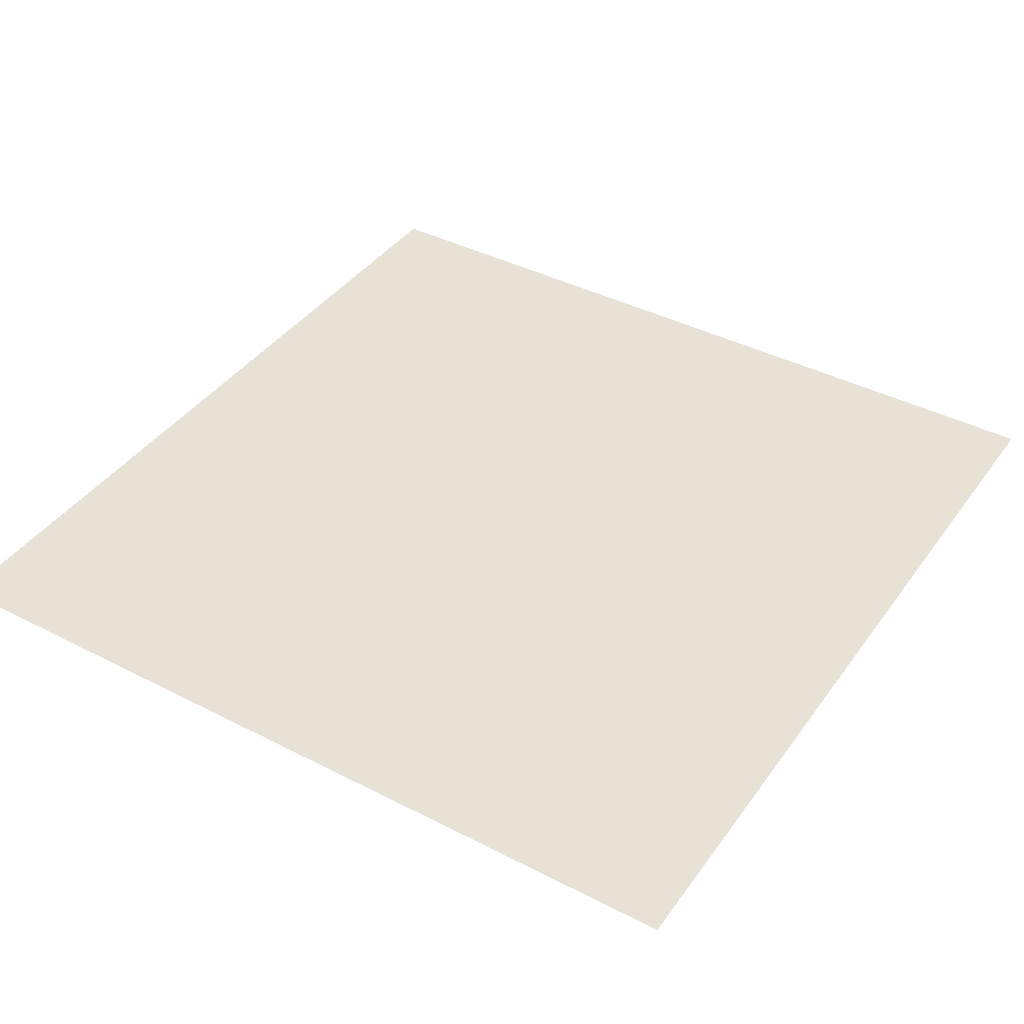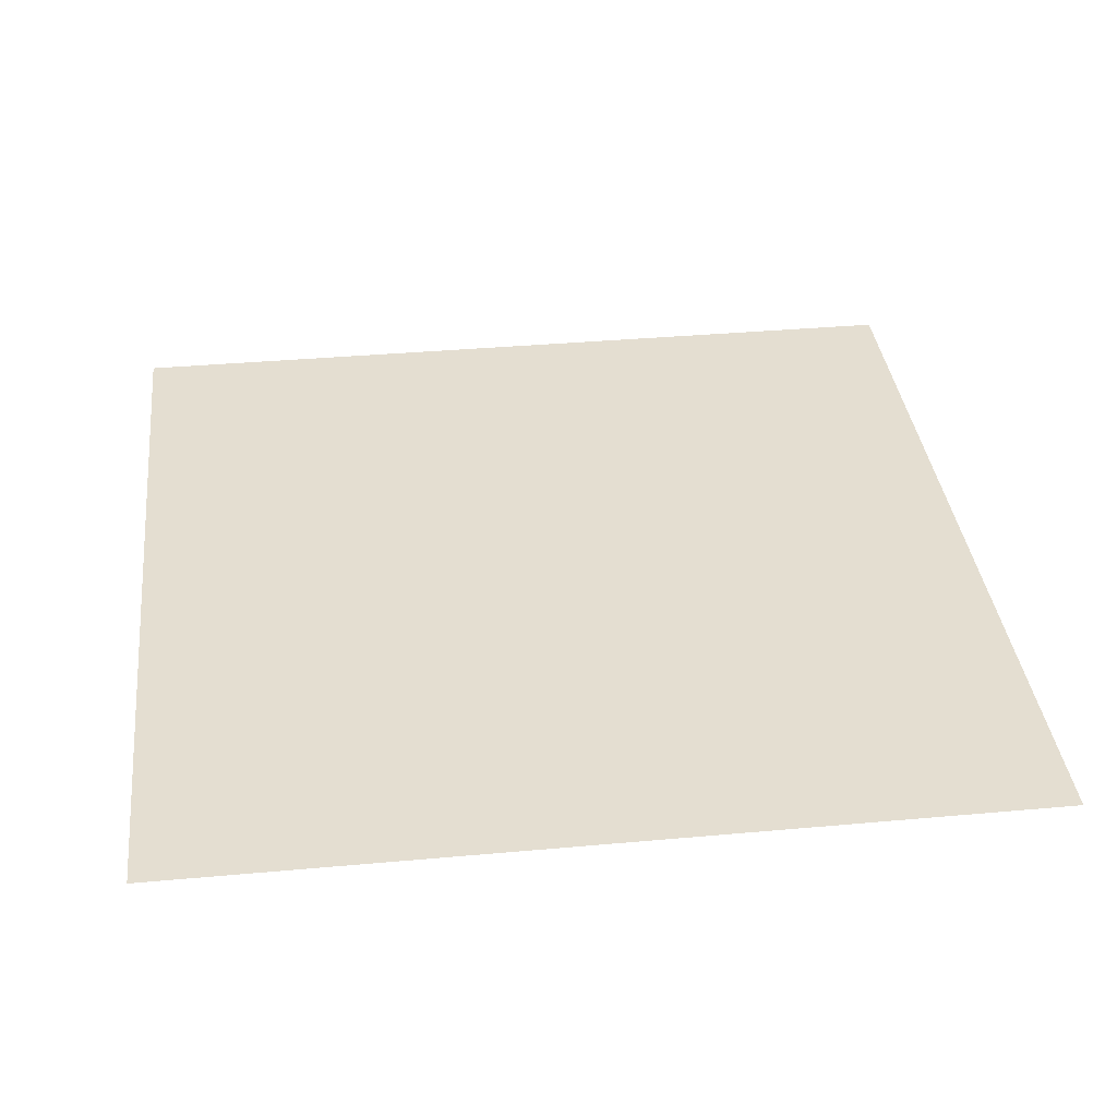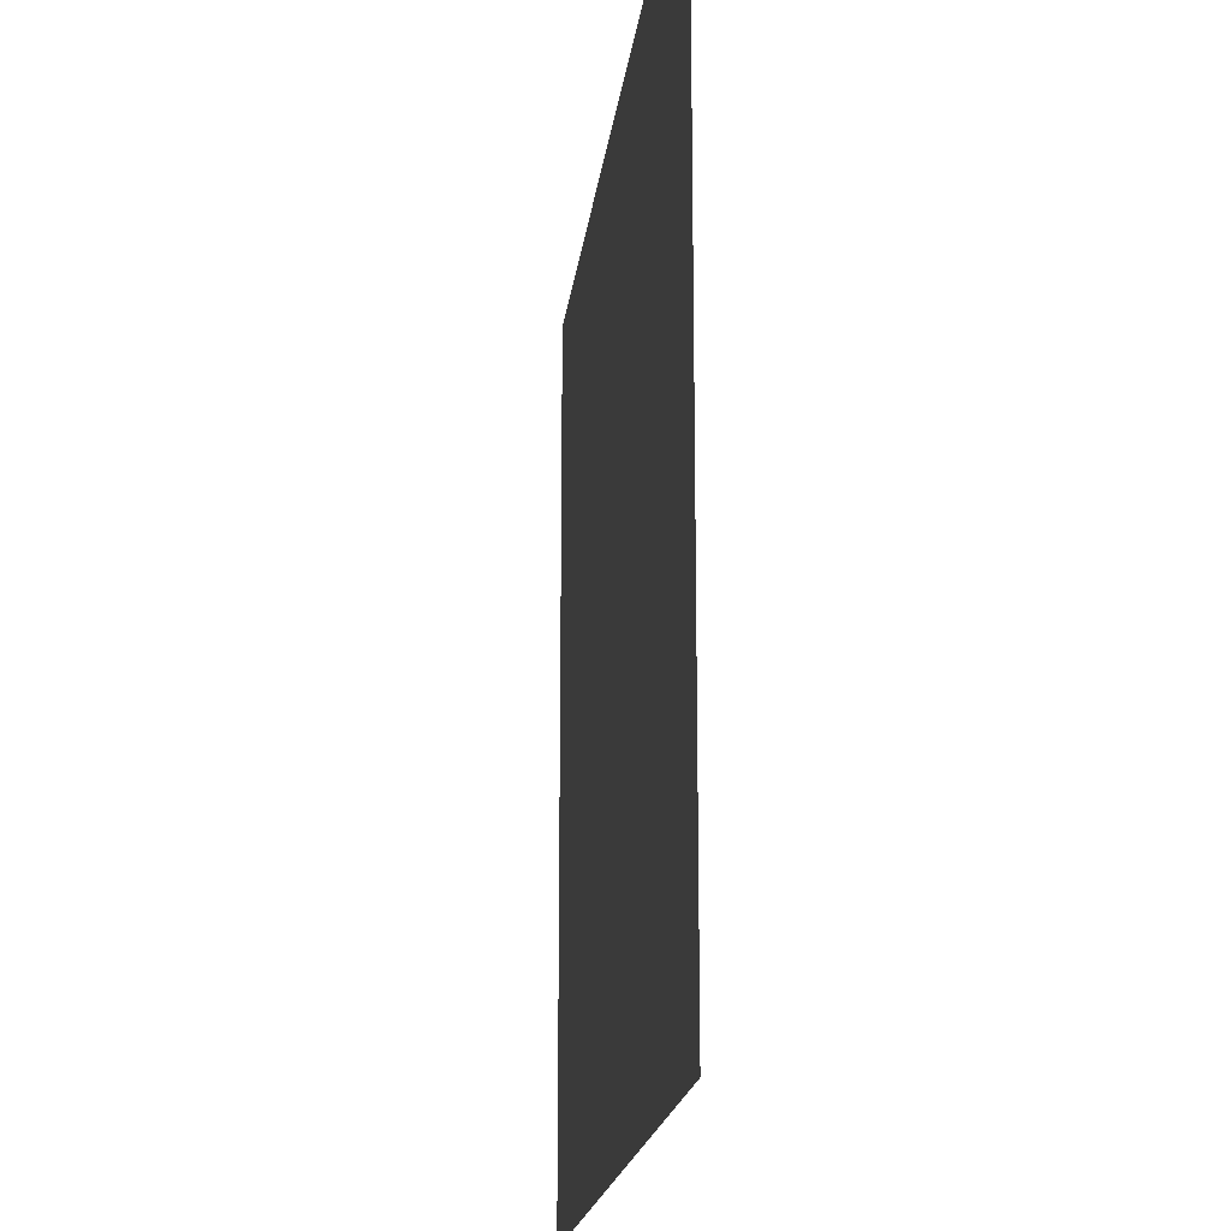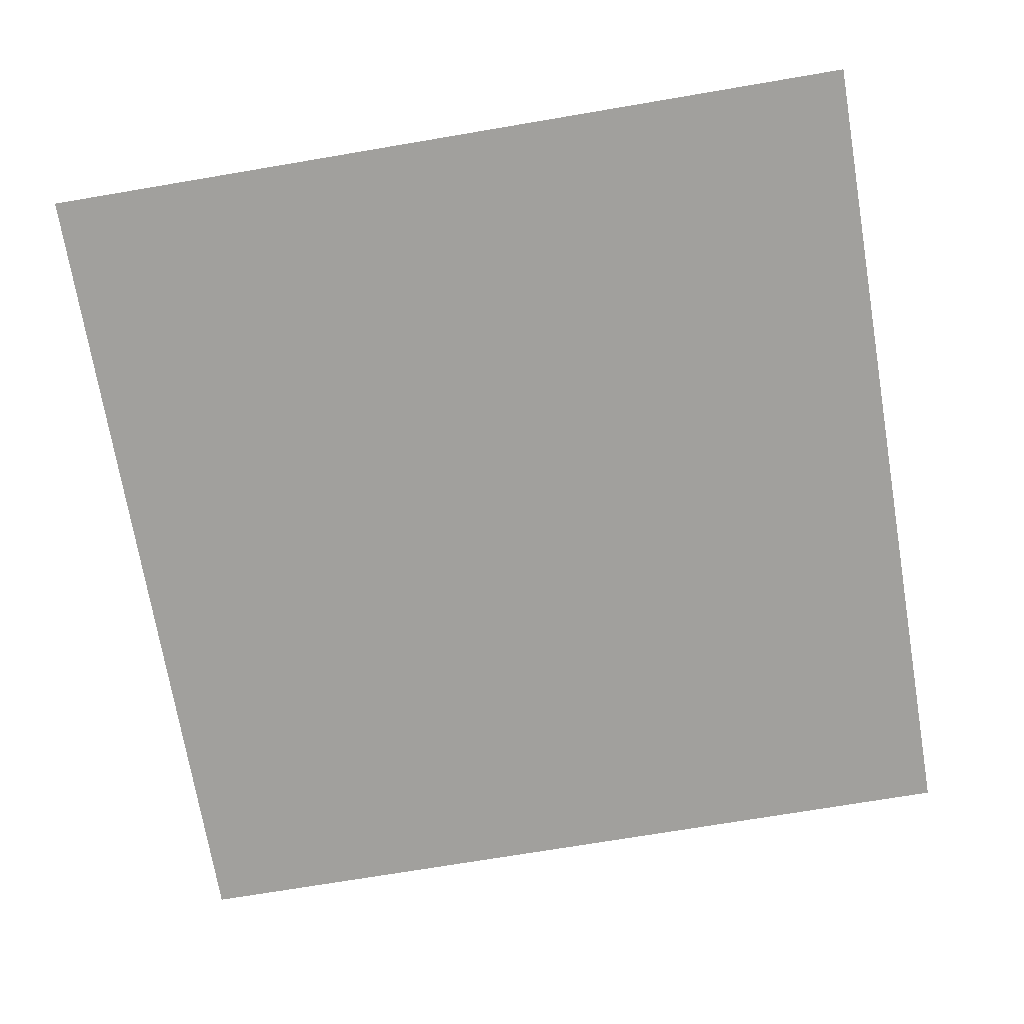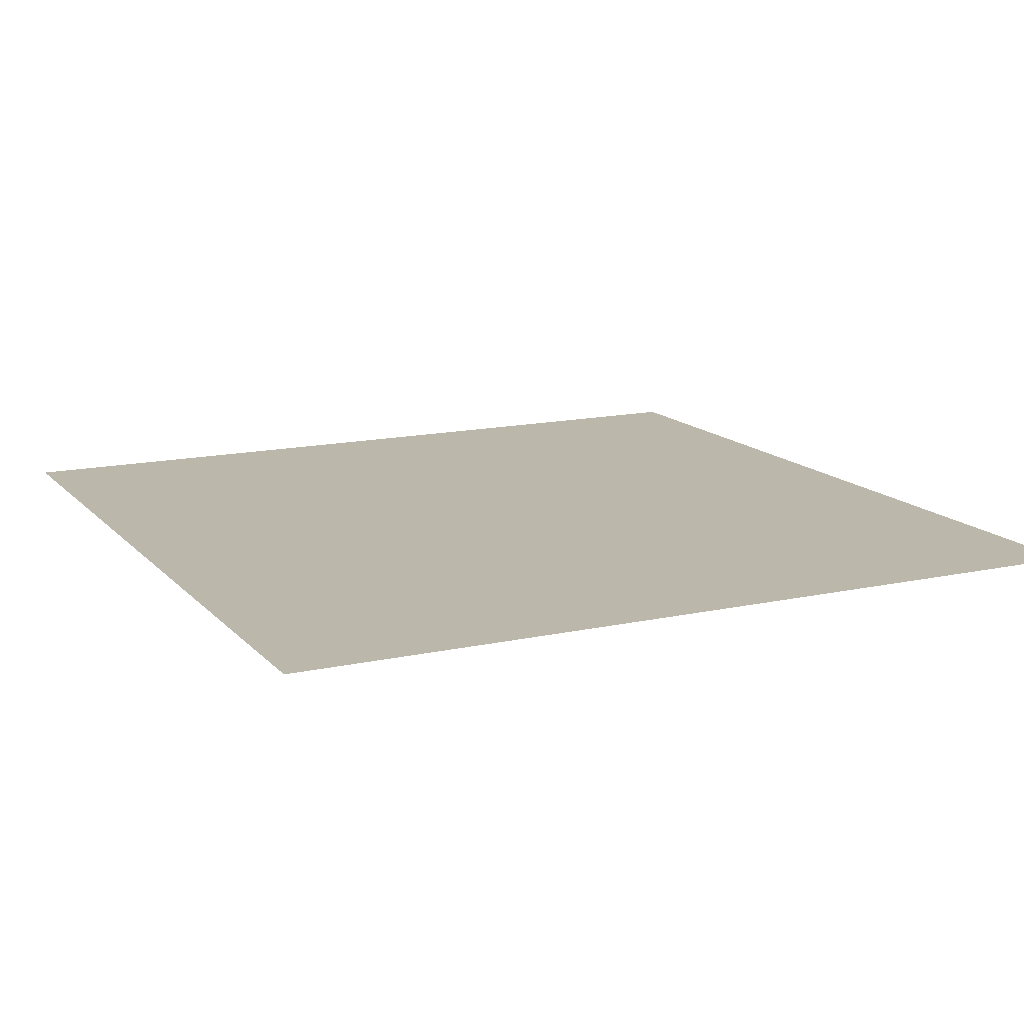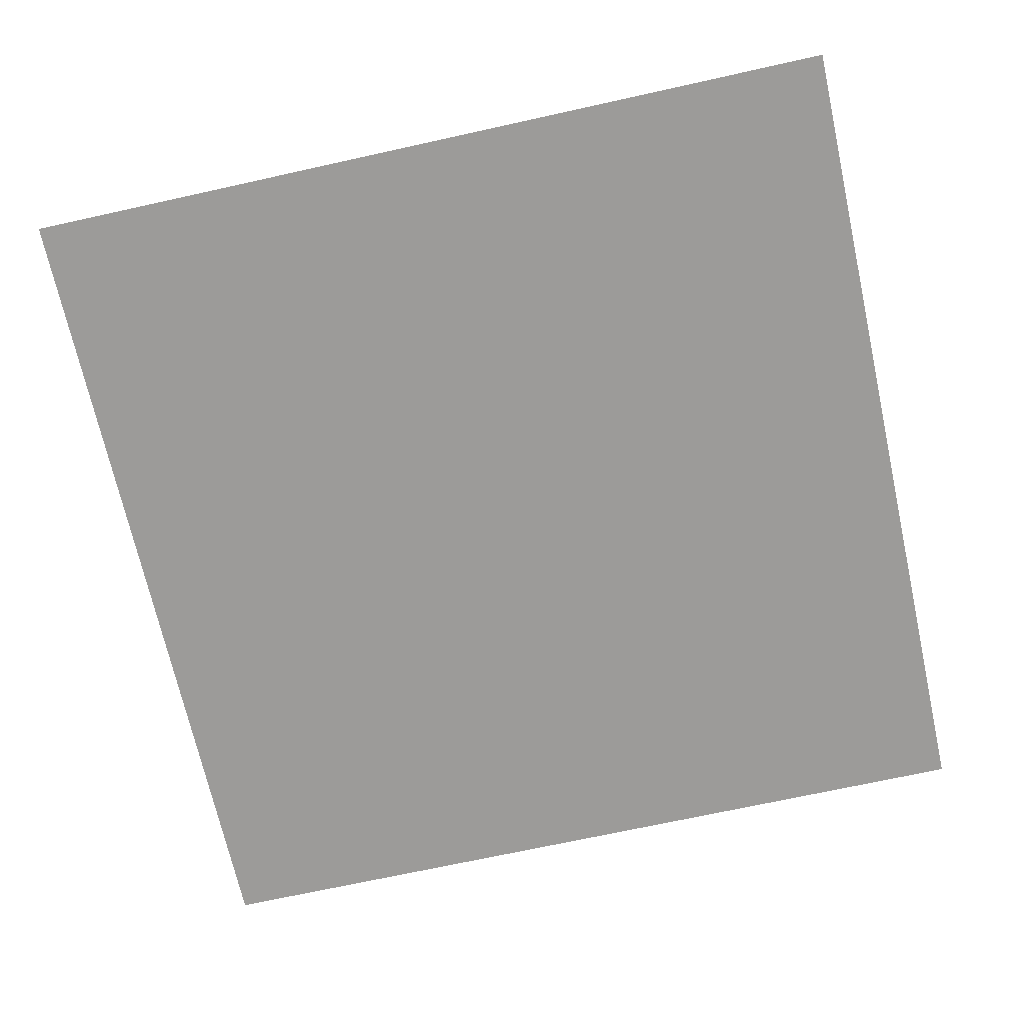
<metadata>
{"format":"obj","ext":"obj","renderer":"f3d","projection":"perspective","resolution":1024,"background":"white","views":[{"elev":40.4,"azim":-147.7,"up":"+Y"},{"elev":36.5,"azim":83.3,"up":"+Y"},{"elev":-18.4,"azim":-96.7,"up":"+Z"},{"elev":-71.7,"azim":-170.4,"up":"+Y"},{"elev":14.2,"azim":-26.0,"up":"+Y"},{"elev":-69.8,"azim":102.5,"up":"+Y"}]}
</metadata>
<code>
v 8e-06 0 0
v 8e-06 0 5
v 5 0 0
v 5 0 5
v 2.25 0 0
v 2.025 0 0
v 2.75 0 0
v 2.975 0 0
v 5 0 2.25
v 2.75 0 2.25
v 2.75 0 2.25
v 5 0 2.025
v 2.975 0 2.025
v 2.75 0 2.25
v 5 0 2.75
v 2.25 0 2.75
v 2.025 0 2.975
v 5 0 2.975
v 2.025 0 2.975
v 2.025 0 2.975
f 1 19 20 17 6
f 12 13 10 9
f 14 11 10 13 8 7
f 3 13 12
f 16 10 11 14 7 5
f 6 17 16 5
f 18 15 16 19
f 20 19 16 17
f 3 8 13
f 15 9 10 16
f 2 4 19
f 2 19 1
f 19 4 18

</code>
